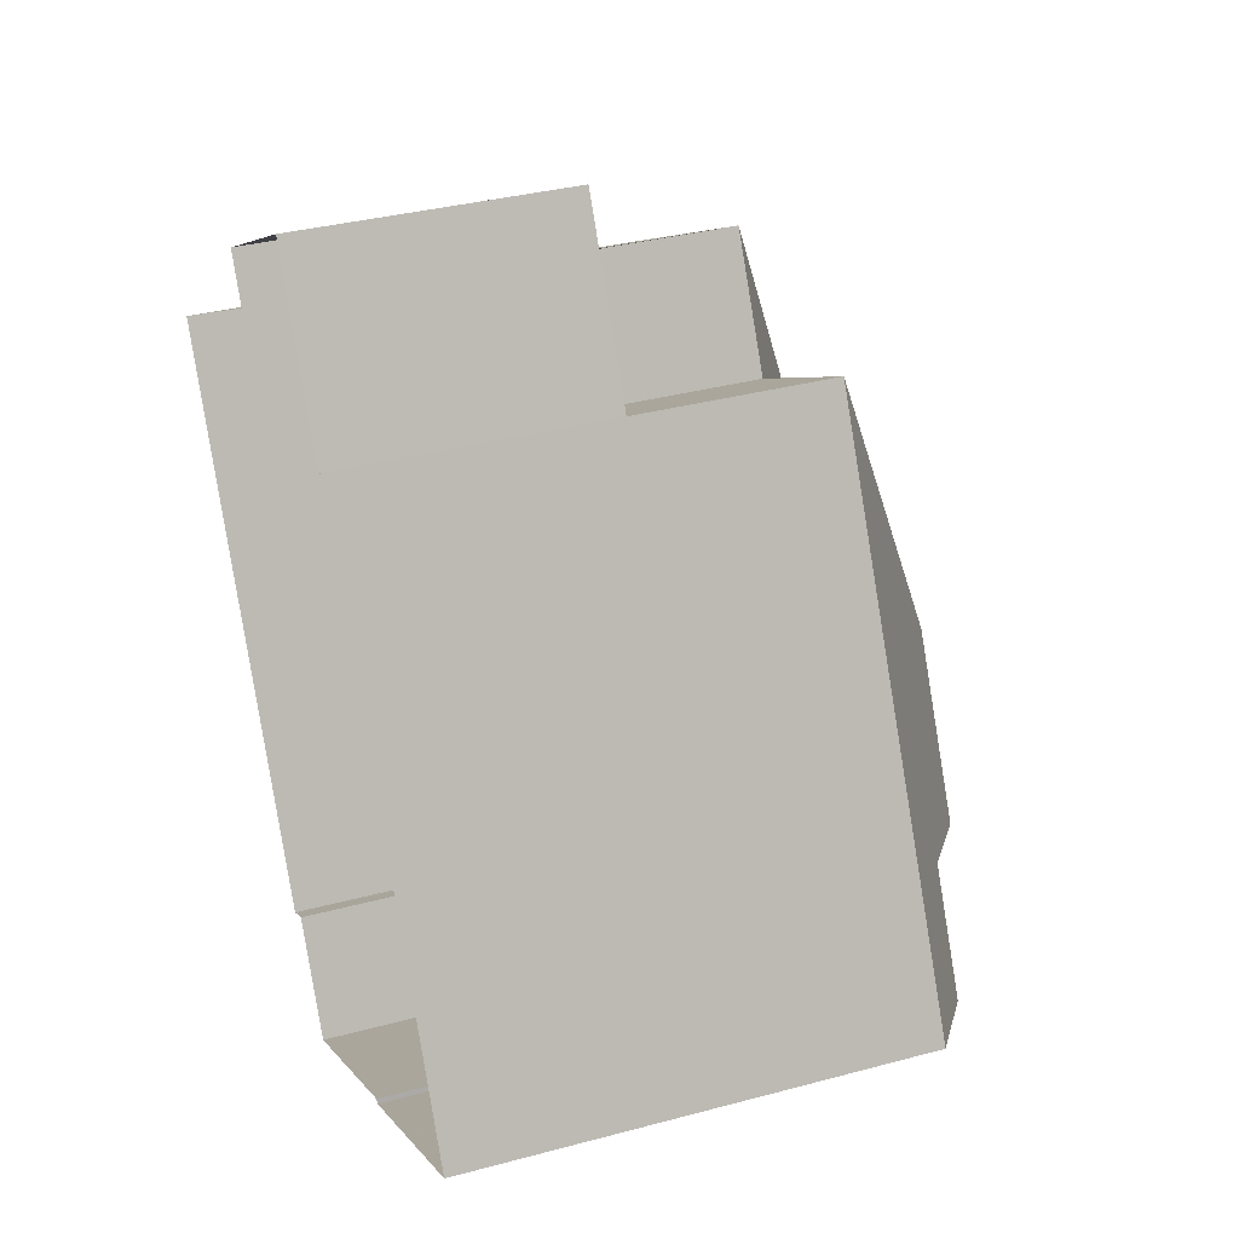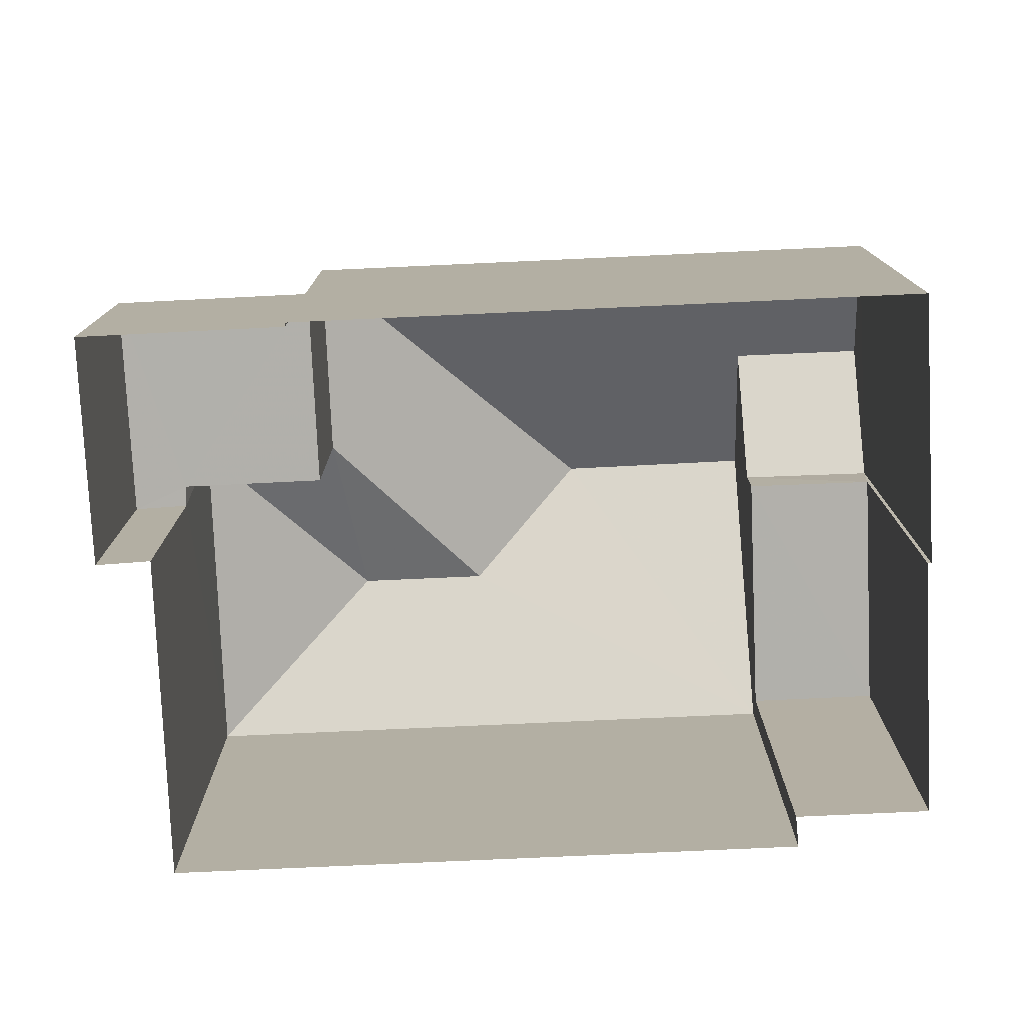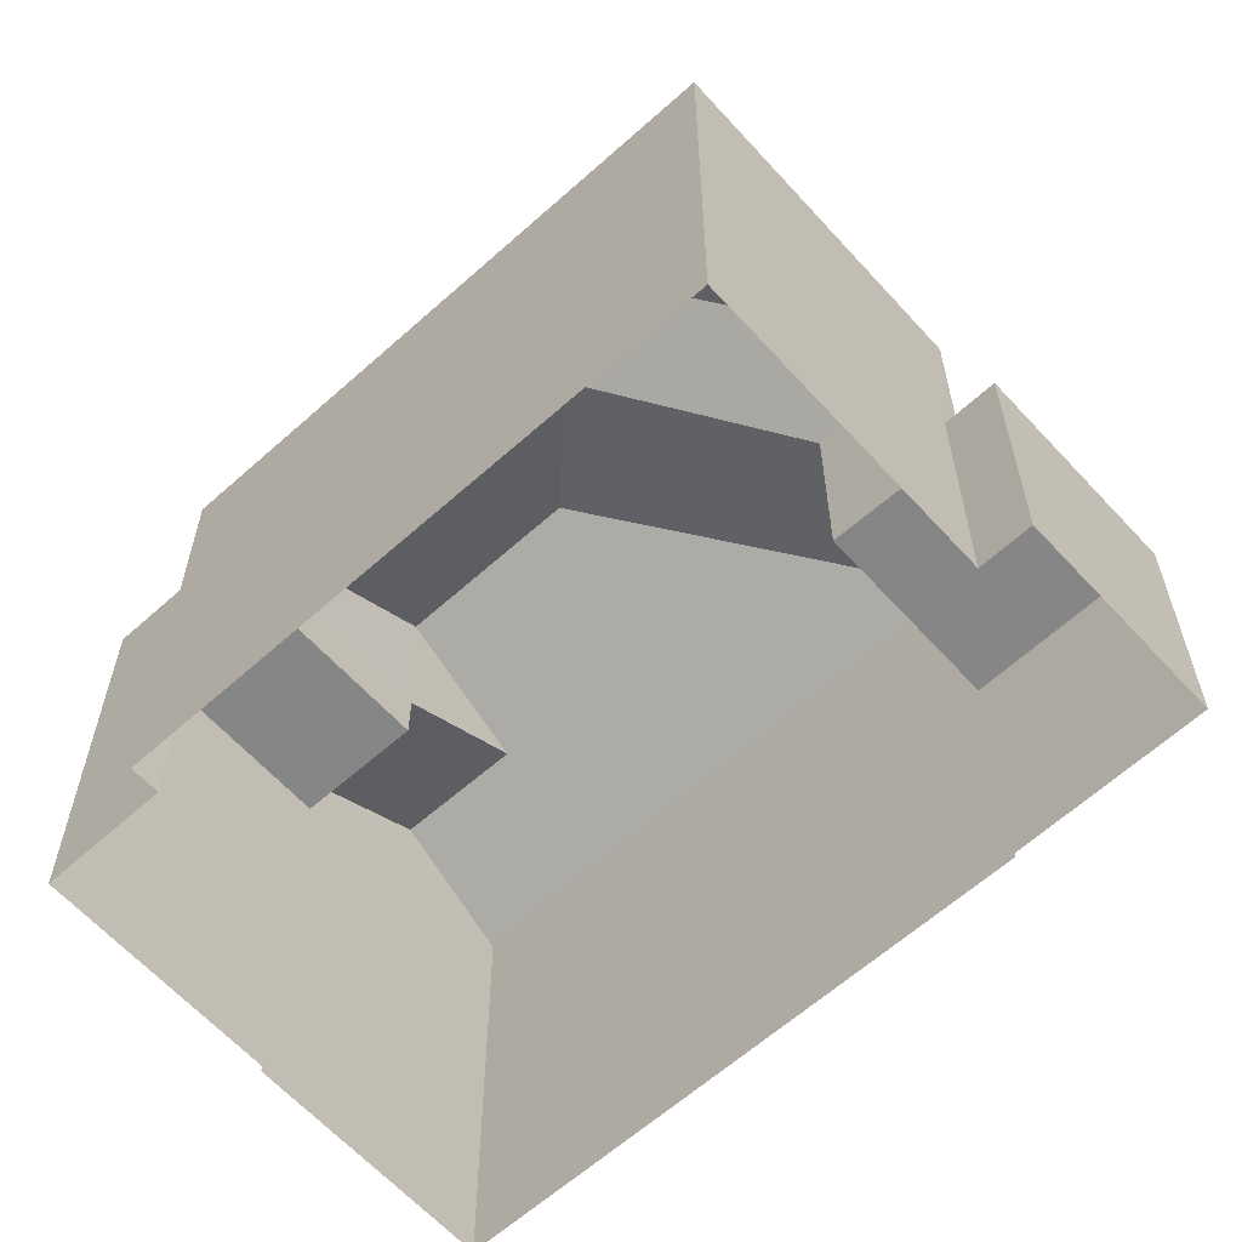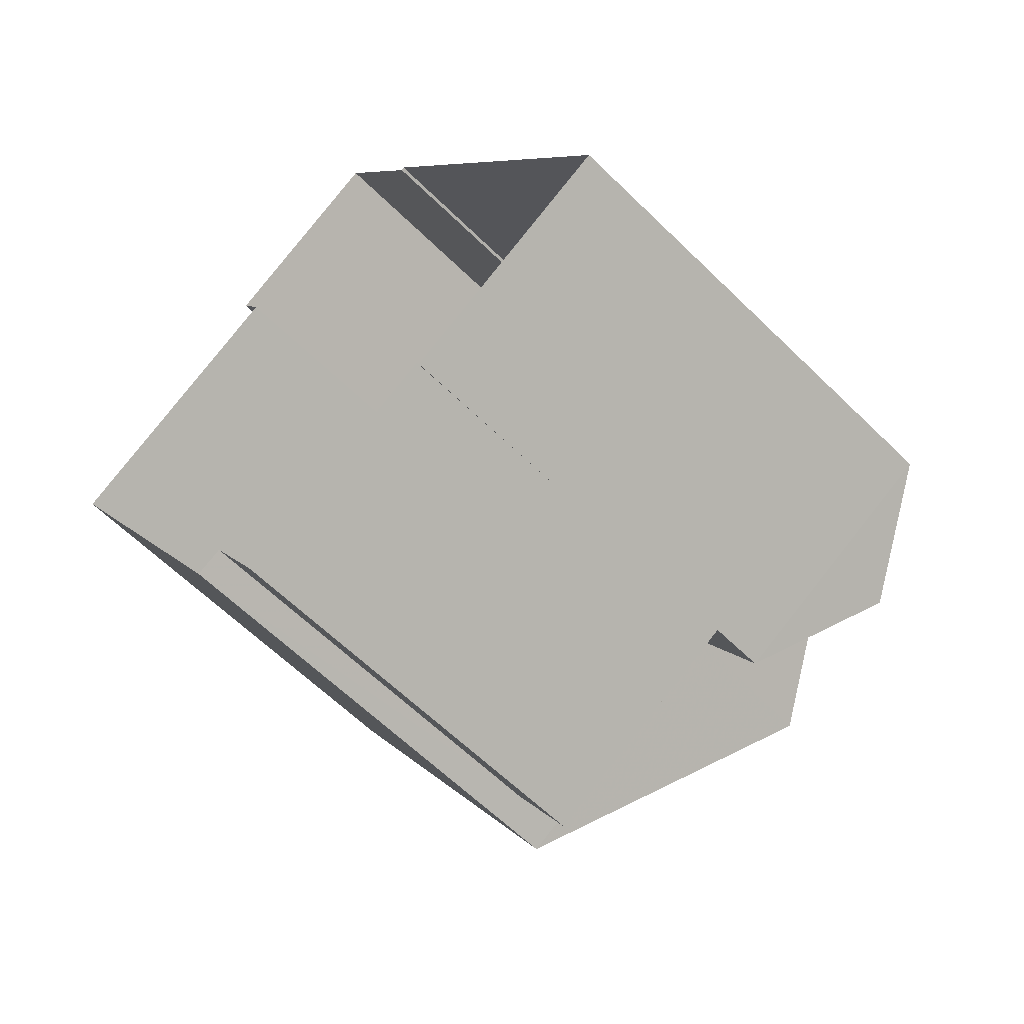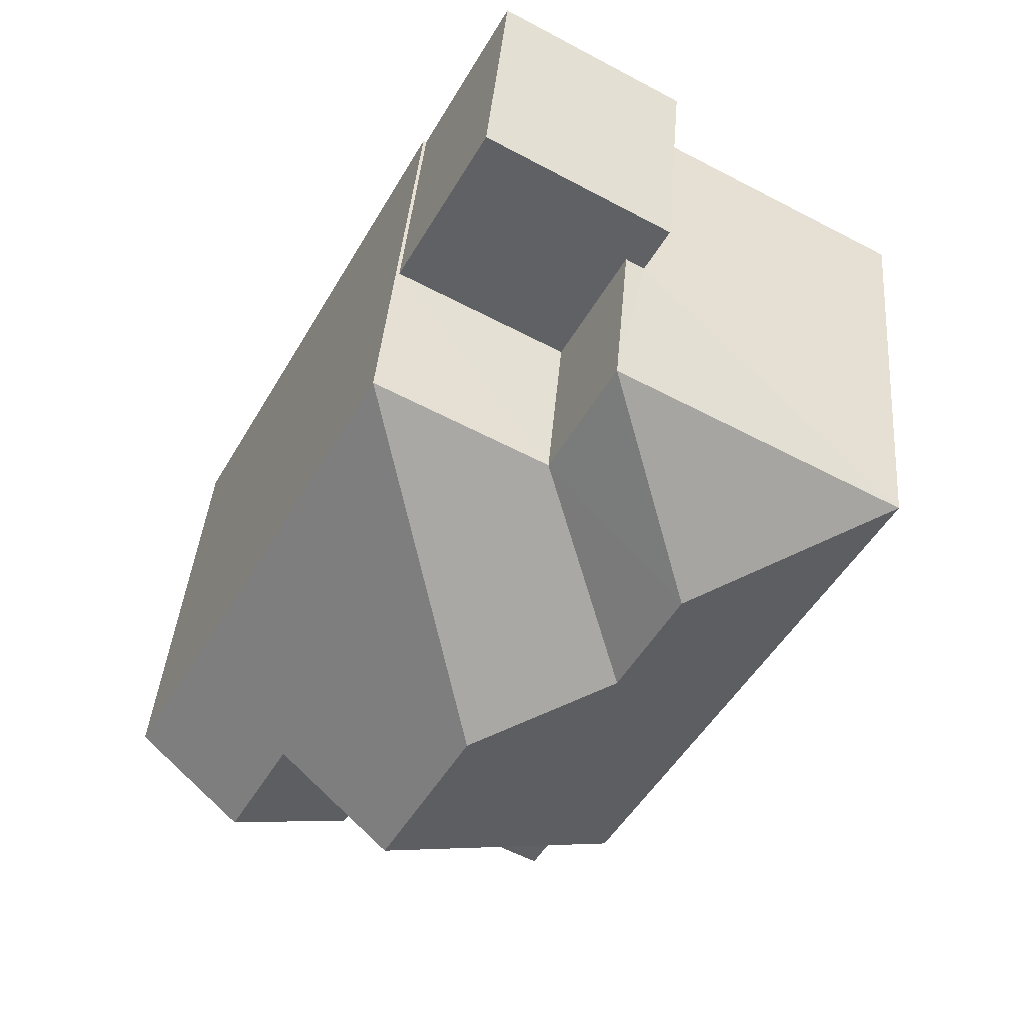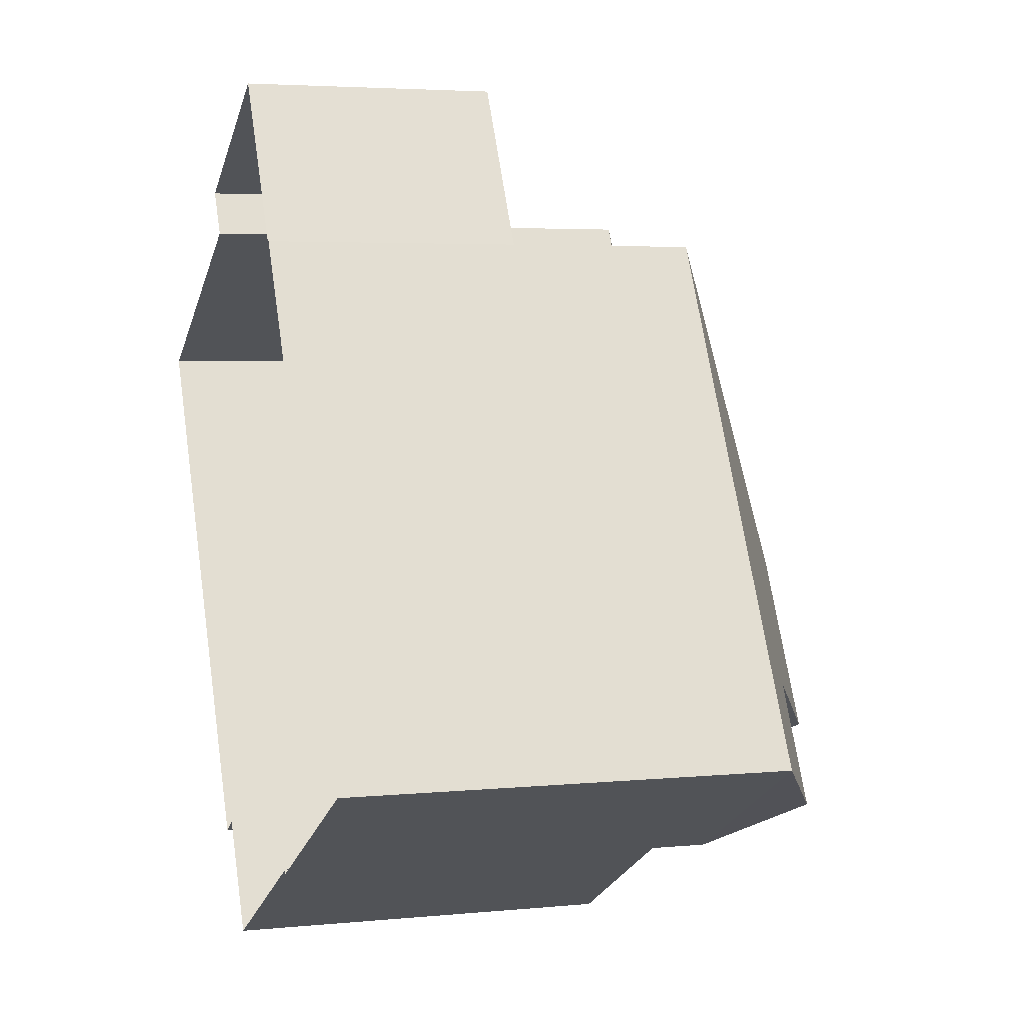
<metadata>
{"format":"obj","ext":"obj","renderer":"f3d","projection":"perspective","resolution":1024,"background":"white","views":[{"elev":34.5,"azim":-109.8,"up":"+Y"},{"elev":-78.5,"azim":-115.7,"up":"+Z"},{"elev":-61.9,"azim":103.9,"up":"+Z"},{"elev":-62.0,"azim":-134.8,"up":"+Y"},{"elev":40.2,"azim":4.5,"up":"+Y"},{"elev":4.1,"azim":-108.0,"up":"+Y"}]}
</metadata>
<code>
v -2.259e+05 -1.275e+05 12.16
v -2.259e+05 -1.275e+05 12.16
v -2.259e+05 -1.275e+05 12.16
v -2.259e+05 -1.275e+05 12.16
v -2.259e+05 -1.275e+05 12.16
v -2.259e+05 -1.275e+05 12.16
v -2.259e+05 -1.275e+05 12.16
v -2.259e+05 -1.275e+05 12.16
v -2.259e+05 -1.275e+05 12.16
v -2.259e+05 -1.275e+05 12.16
v -2.259e+05 -1.275e+05 12.16
v -2.259e+05 -1.275e+05 12.16
v -2.259e+05 -1.275e+05 18.38
v -2.259e+05 -1.275e+05 18.38
v -2.259e+05 -1.275e+05 20.33
v -2.259e+05 -1.275e+05 19.51
v -2.259e+05 -1.275e+05 15.74
v -2.259e+05 -1.275e+05 15.74
v -2.259e+05 -1.275e+05 15.74
v -2.259e+05 -1.275e+05 15.74
v -2.259e+05 -1.275e+05 15.74
v -2.259e+05 -1.275e+05 15.74
v -2.259e+05 -1.275e+05 20.33
v -2.259e+05 -1.275e+05 19.31
v -2.259e+05 -1.275e+05 18.38
v -2.259e+05 -1.275e+05 19.31
v -2.259e+05 -1.275e+05 17.68
v -2.259e+05 -1.275e+05 17.68
v -2.259e+05 -1.275e+05 17.68
v -2.259e+05 -1.275e+05 17.68
v -2.259e+05 -1.275e+05 18.38
v -2.259e+05 -1.275e+05 19.51
v -2.259e+05 -1.275e+05 18.38
v -2.259e+05 -1.275e+05 18.38
v -2.259e+05 -1.275e+05 18.38
v -2.259e+05 -1.275e+05 18.38
f 1 2 3
f 2 4 5
f 6 3 7
f 8 9 7
f 10 11 12
f 11 5 12
f 8 7 11
f 3 2 5
f 7 3 5
f 7 5 11
f 13 14 15
f 16 13 15
f 17 18 19
f 18 20 19
f 19 21 22
f 19 20 21
f 23 15 24
f 15 14 24
f 24 25 26
f 24 14 25
f 27 28 29
f 27 30 28
f 31 32 33
f 32 13 16
f 32 31 13
f 24 26 34
f 35 24 34
f 23 36 15
f 16 33 32
f 15 36 16
f 16 36 33
f 1 30 34
f 34 30 35
f 1 3 30
f 35 30 27
f 4 25 14
f 4 2 25
f 8 17 33
f 33 17 31
f 8 11 17
f 31 17 19
f 3 6 28
f 30 3 28
f 25 2 34
f 25 34 26
f 2 1 34
f 24 35 23
f 7 9 29
f 35 27 29
f 23 35 36
f 29 9 36
f 35 29 36
f 5 4 21
f 4 14 21
f 21 13 22
f 21 14 13
f 7 28 6
f 7 29 28
f 11 10 18
f 17 11 18
f 22 13 31
f 19 22 31
f 21 20 12
f 5 21 12
f 33 9 8
f 33 36 9
f 20 10 12
f 20 18 10

</code>
